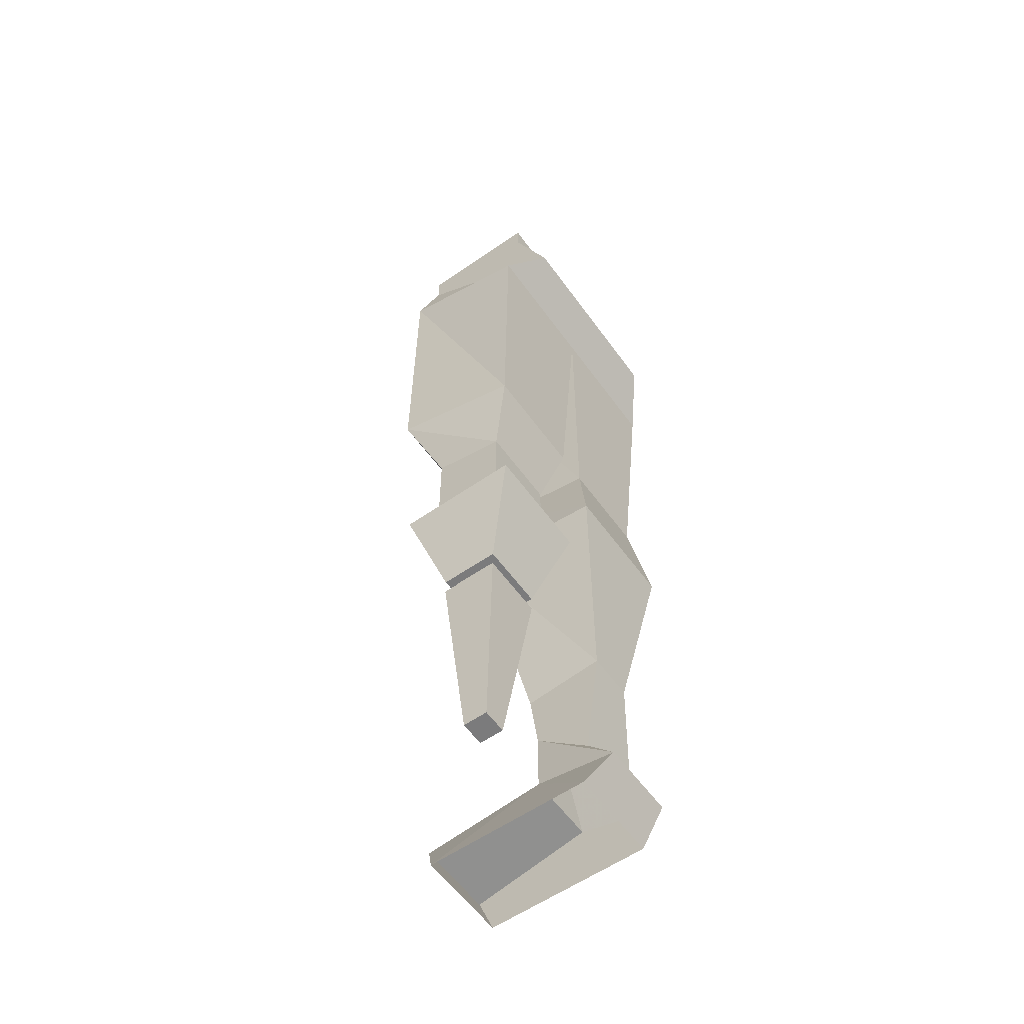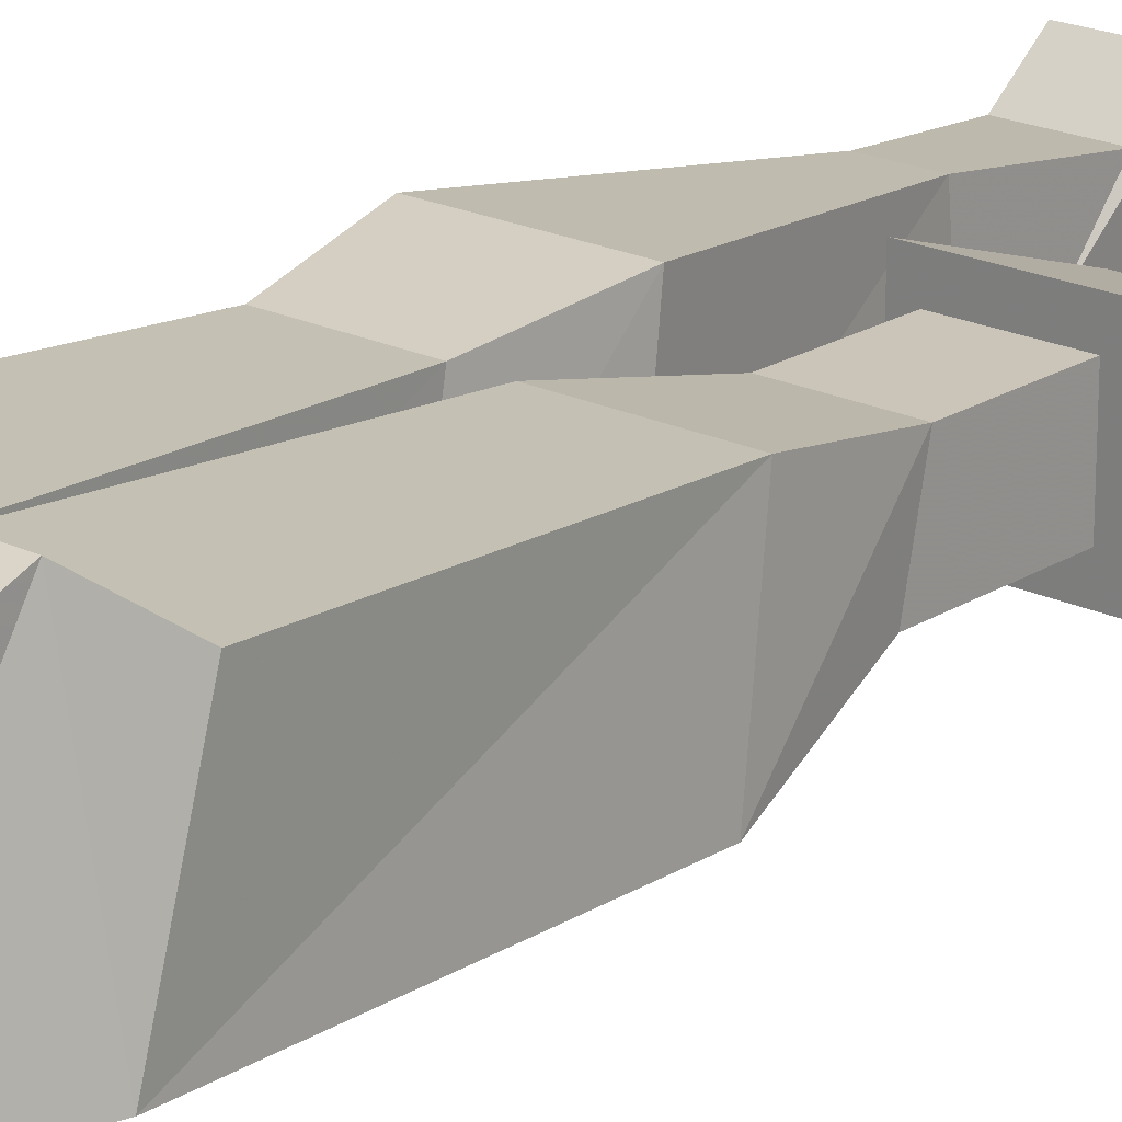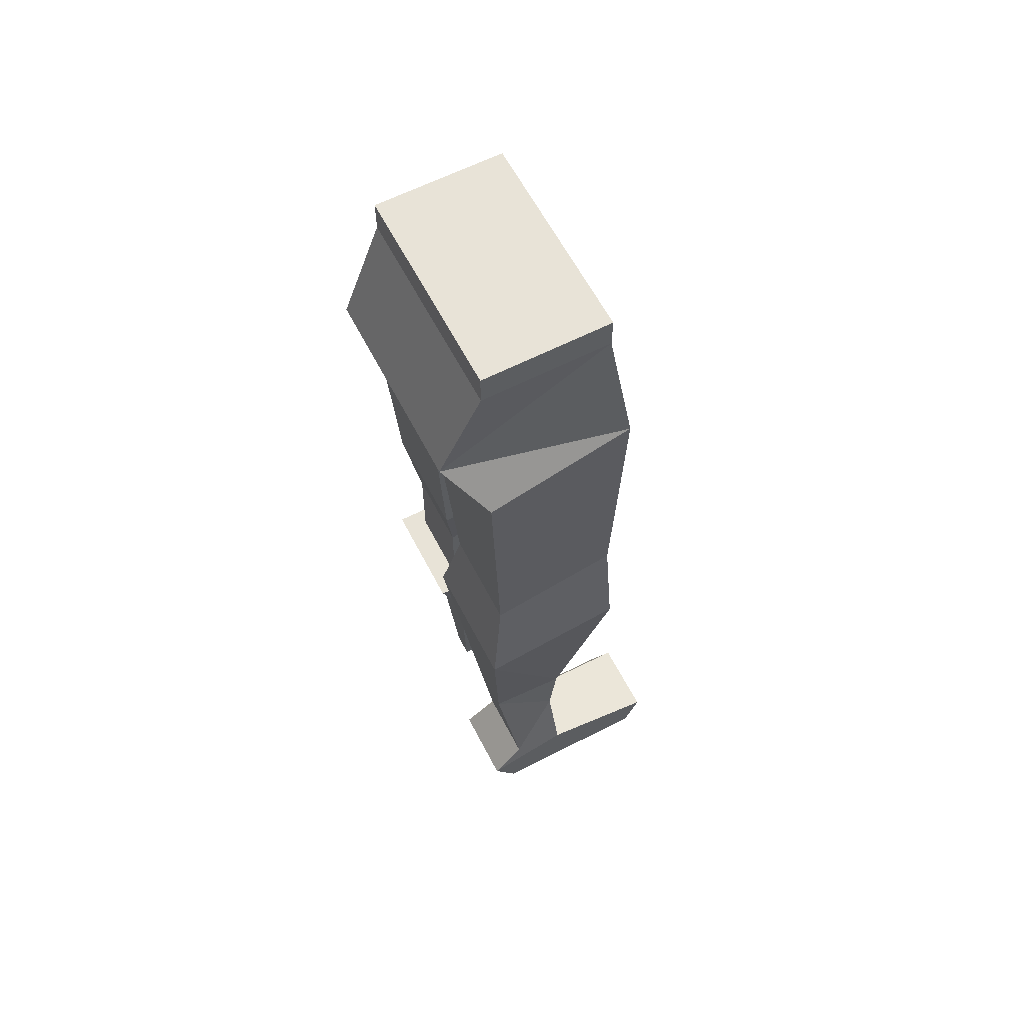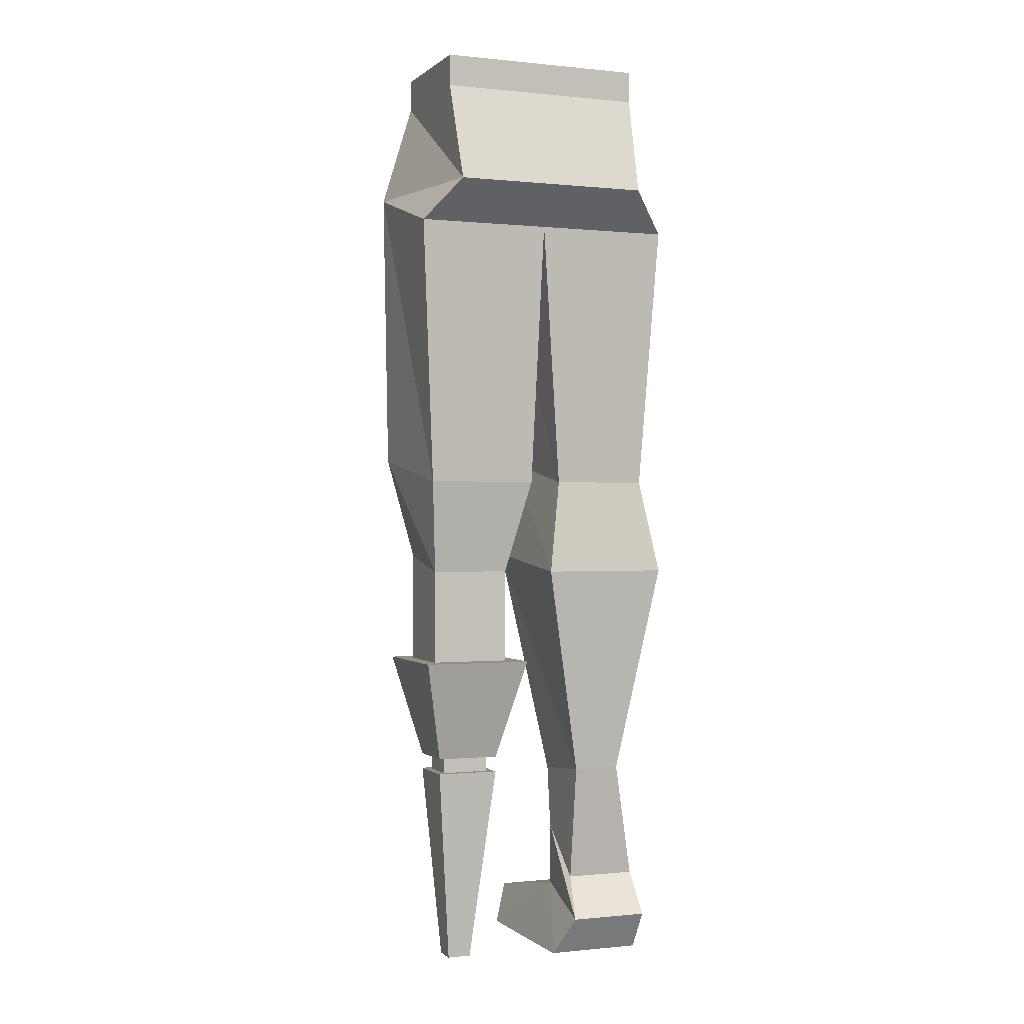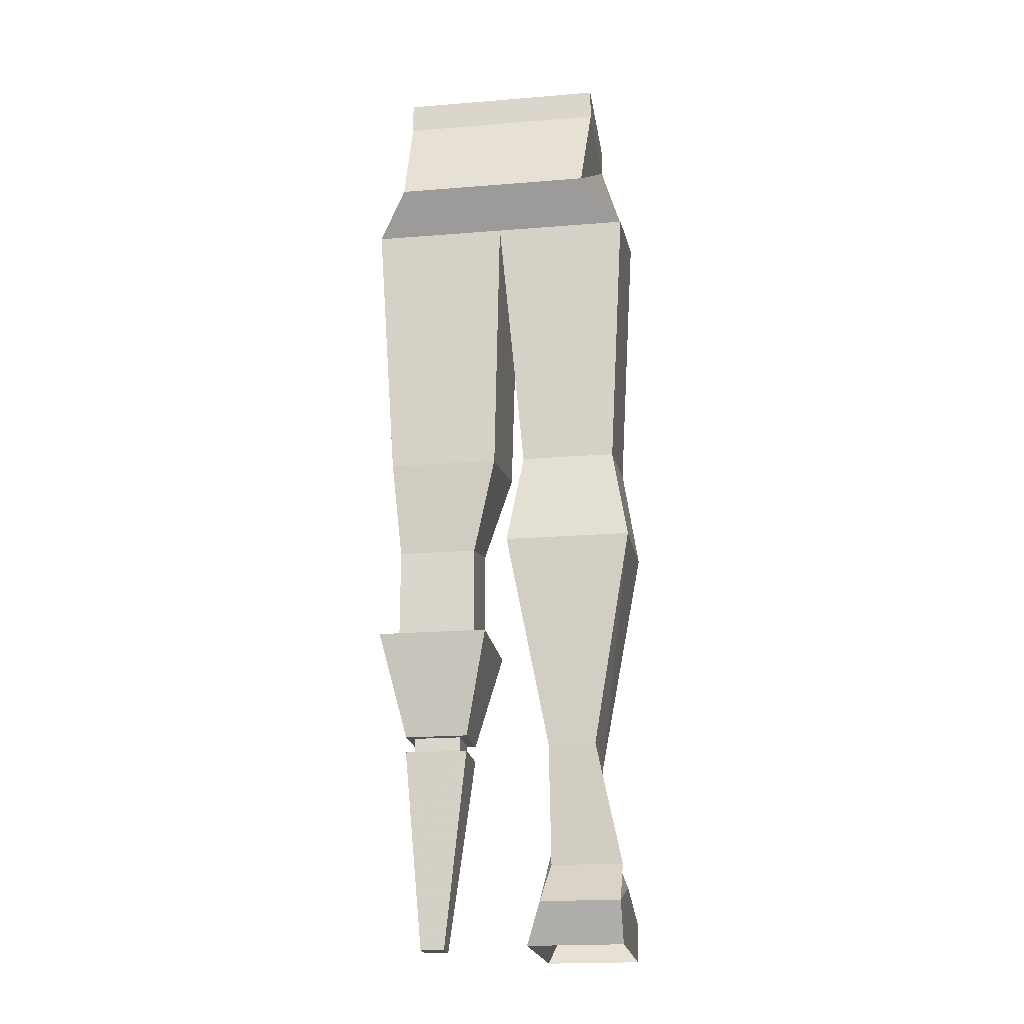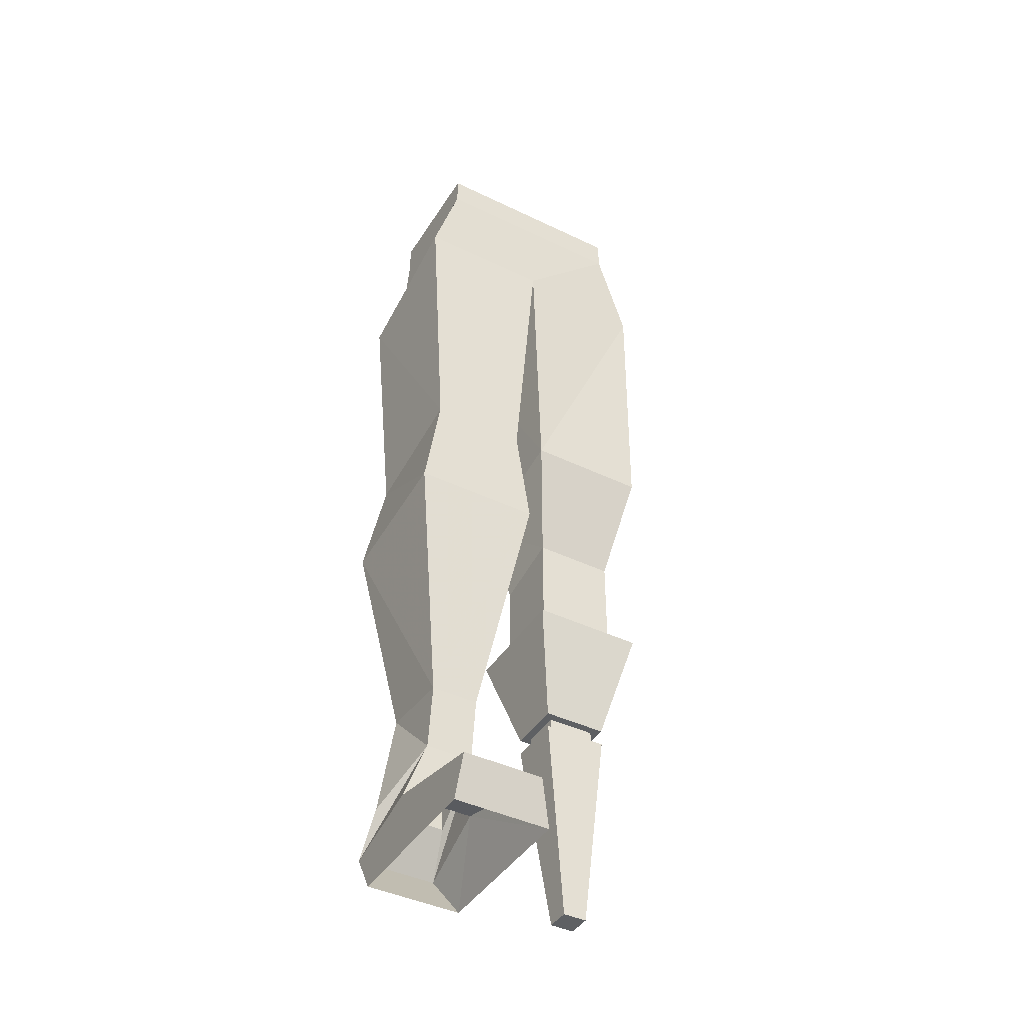
<metadata>
{"format":"obj","ext":"obj","renderer":"f3d","projection":"perspective","resolution":1024,"background":"white","views":[{"elev":-58.5,"azim":-54.4,"up":"+Y"},{"elev":20.5,"azim":-138.7,"up":"+Z"},{"elev":61.9,"azim":62.6,"up":"+Y"},{"elev":-0.2,"azim":-21.9,"up":"+Y"},{"elev":-20.1,"azim":8.5,"up":"+Y"},{"elev":-42.6,"azim":150.1,"up":"+Y"}]}
</metadata>
<code>
v 0.1016 0.8906 -0.0625
v 0.1016 0.8594 0.0625
v 0.1016 0.8906 0.0625
v -0.1016 0.8906 0.0625
v -0.1016 0.8906 -0.0625
v -0.1016 0.8594 -0.0625
v 0.1016 0.8594 -0.0625
v 0.09375 0.7578 0.1016
v -0.1016 0.8594 0.0625
v -0.1016 0.7578 0.1016
v -0.1328 0.7578 -0.0625
v 0 0.7578 -0.07031
v 0.1328 0.7578 -0.07031
v 0.1328 0.7188 0.07031
v 0 0.7188 0.07031
v 0.1172 -0.007812 0.0625
v 0.1172 0.03125 0.03125
v 0.09375 0.07812 -0.02344
v 0.1172 0.01562 -0.02344
v 0.1172 -0.04688 0.03906
v 0.03906 -0.007812 0.0625
v 0.04688 0.03125 0.03125
v 0.09375 0.1484 0.04688
v 0.1172 -0.04688 -0.125
v 0.1172 -0.007812 -0.1406
v 0.03906 -0.007812 -0.1406
v 0.02344 -0.04688 -0.125
v 0.04688 0.01562 -0.02344
v 0.02344 -0.04688 0.03906
v 0.04688 0.07812 -0.02344
v 0.04688 0.1406 -0.03125
v 0.04688 0.1484 0.04688
v 0.1328 0.3594 0.07031
v 0.09375 0.1406 -0.03125
v 0.007812 0.375 -0.07031
v 0.007812 0.3594 0.07031
v 0.1172 0.4531 0.05469
v 0.1328 0.375 -0.07031
v 0.02344 0.4766 -0.07031
v 0.02344 0.4531 0.05469
v 0.1172 0.4766 -0.07031
v -0.1328 0.7188 0.07031
v -0.1172 0.4531 0.05469
v -0.125 0.4766 -0.07031
v -0.007812 0.4766 -0.07031
v -0.007812 0.4531 0.05469
v -0.03125 0.3594 0.03906
v -0.1094 0.3594 0.03906
v -0.1094 0.375 -0.03125
v -0.03125 0.375 -0.03125
v -0.03125 0.2656 -0.03125
v -0.03125 0.2656 0.03906
v -0.1094 0.2656 -0.03125
v -0.1094 0.2656 0.03906
v -0.1016 0.1641 0.03125
v -0.1016 0.1641 -0.02344
v -0.125 0.2656 -0.05469
v -0.125 0.2656 0.0625
v -0.03906 0.1641 0.03125
v -0.03906 0.1641 -0.02344
v -0.01562 0.2656 -0.05469
v -0.01562 0.2656 0.0625
v -0.09375 0.1484 0.02344
v -0.09375 0.1484 -0.01562
v -0.09375 0.1641 -0.01562
v -0.09375 0.1641 0.02344
v -0.04688 0.1484 0.02344
v -0.04688 0.1484 -0.01562
v -0.04688 0.1641 -0.01562
v -0.04688 0.1641 0.02344
v -0.1016 0.1484 0.03125
v -0.03906 0.1484 0.03125
v -0.0625 -0.04688 0.01562
v -0.08594 -0.04688 0.01562
v -0.1016 0.1484 -0.02344
v -0.03906 0.1484 -0.02344
v -0.0625 -0.04688 -0.007812
v -0.08594 -0.04688 -0.007812
f 1 2 3
f 1 3 4
f 1 4 5
f 1 5 6
f 1 6 7
f 1 7 2
f 2 7 8
f 2 8 9
f 2 9 3
f 3 9 4
f 4 9 5
f 5 9 6
f 6 9 10
f 6 10 11
f 6 11 12
f 6 12 7
f 7 12 13
f 7 13 8
f 8 13 14
f 8 14 15
f 8 15 10
f 8 10 9
f 16 17 18
f 16 18 19
f 16 19 20
f 16 20 21
f 16 21 22
f 16 22 17
f 17 22 23
f 17 23 18
f 17 18 17
f 17 18 18
f 19 24 20
f 24 19 25
f 24 25 26
f 24 26 27
f 27 26 28
f 27 28 29
f 29 28 21
f 29 21 20
f 25 19 28
f 25 28 26
f 30 22 22
f 30 22 30
f 30 22 21
f 30 21 28
f 30 28 19
f 30 19 18
f 30 18 31
f 30 31 32
f 30 32 22
f 22 32 23
f 23 32 33
f 23 33 34
f 23 34 18
f 18 34 31
f 31 34 35
f 31 35 32
f 32 35 36
f 32 36 33
f 33 36 37
f 33 37 38
f 33 38 34
f 34 38 35
f 35 38 39
f 35 39 36
f 36 39 40
f 36 40 37
f 37 40 14
f 37 14 41
f 37 41 38
f 38 41 39
f 39 41 12
f 39 12 40
f 40 12 15
f 40 15 14
f 15 42 10
f 10 42 11
f 11 42 43
f 11 43 44
f 11 44 45
f 11 45 12
f 12 45 15
f 15 45 46
f 15 46 43
f 15 43 42
f 41 13 12
f 13 41 14
f 46 47 48
f 46 48 43
f 43 48 44
f 44 48 49
f 44 49 50
f 44 50 45
f 45 50 46
f 46 50 47
f 47 50 51
f 47 51 52
f 47 52 48
f 47 48 50
f 50 48 49
f 50 49 53
f 50 53 51
f 51 53 52
f 52 53 54
f 52 54 48
f 48 54 49
f 49 54 53
f 55 56 57
f 55 57 58
f 55 58 59
f 55 59 56
f 56 59 60
f 56 60 61
f 56 61 57
f 57 61 58
f 58 61 62
f 58 62 59
f 59 62 60
f 60 62 61
f 63 64 65
f 63 65 66
f 63 66 67
f 63 67 64
f 64 67 68
f 64 68 69
f 64 69 65
f 65 69 66
f 66 69 70
f 66 70 67
f 67 70 68
f 68 70 69
f 71 72 73
f 71 73 74
f 71 74 75
f 71 75 72
f 72 75 76
f 72 76 77
f 72 77 73
f 73 77 74
f 74 77 78
f 74 78 75
f 75 78 76
f 76 78 77

</code>
